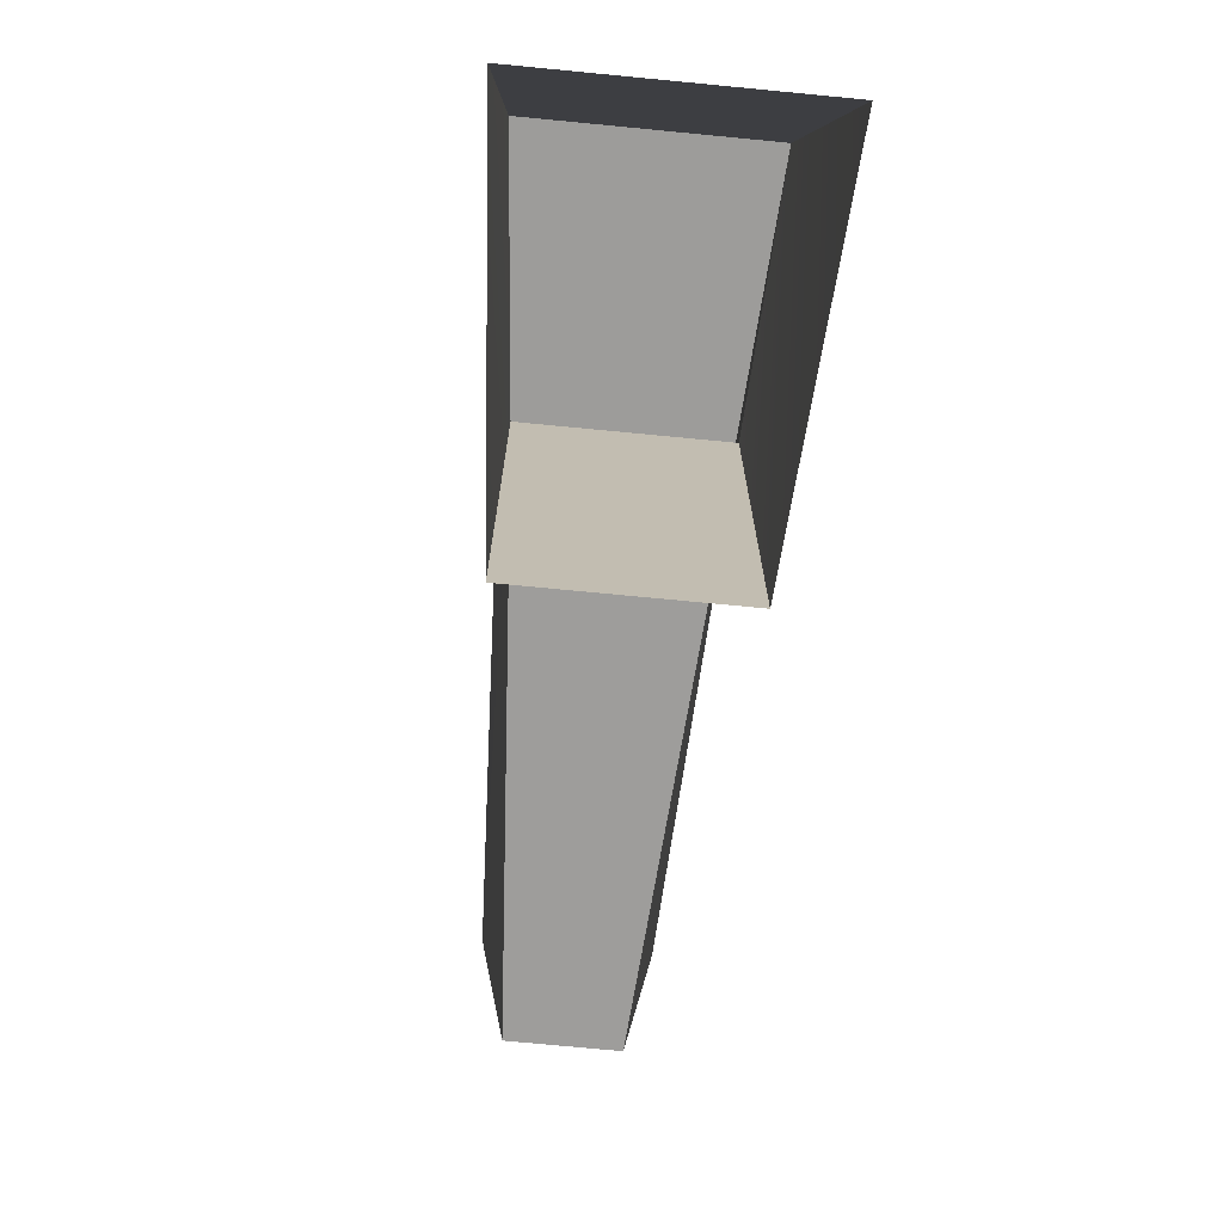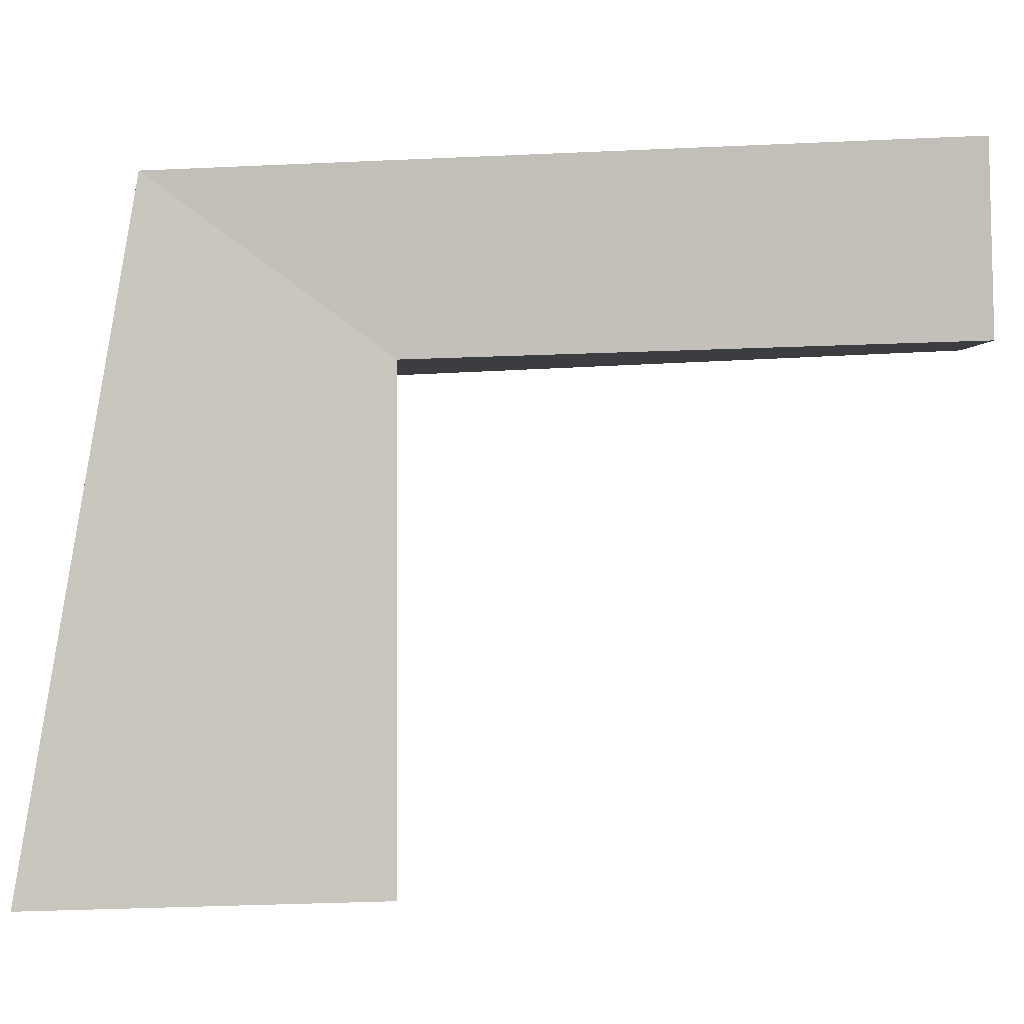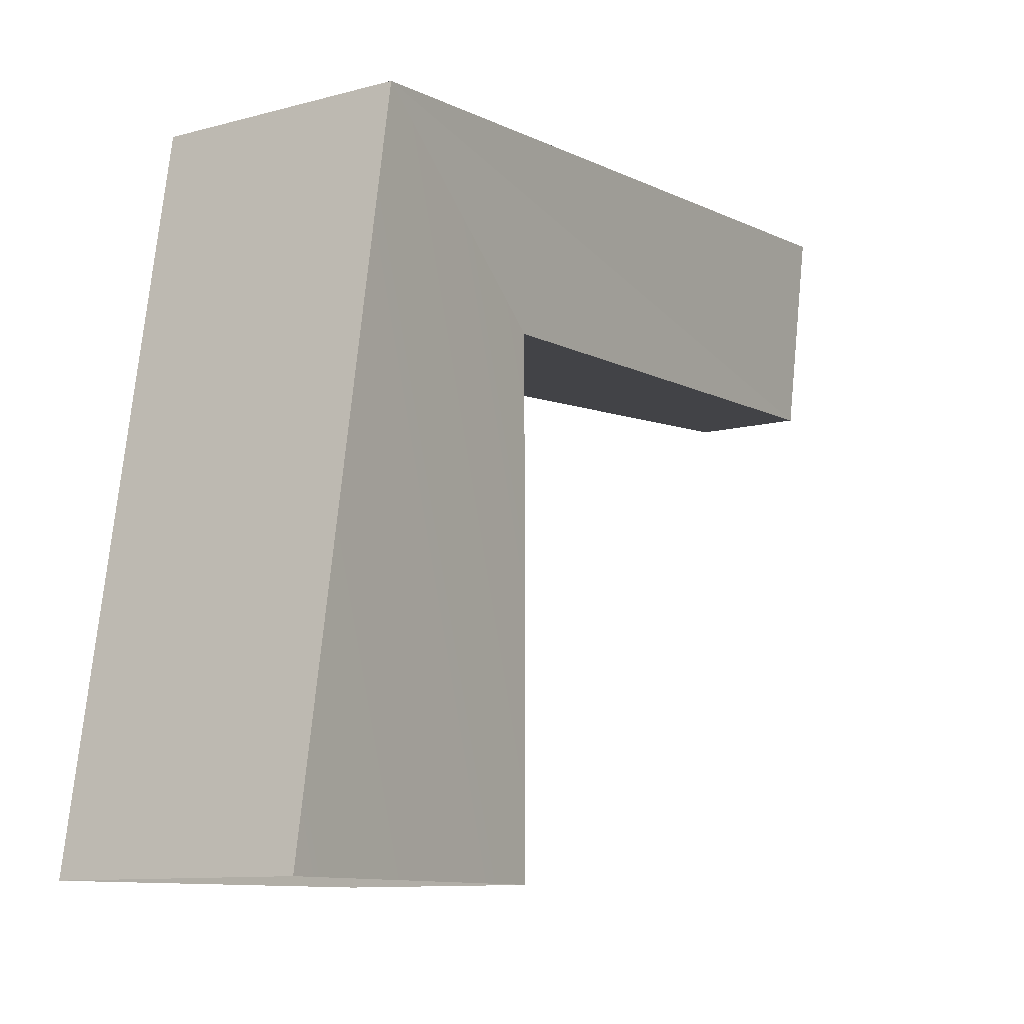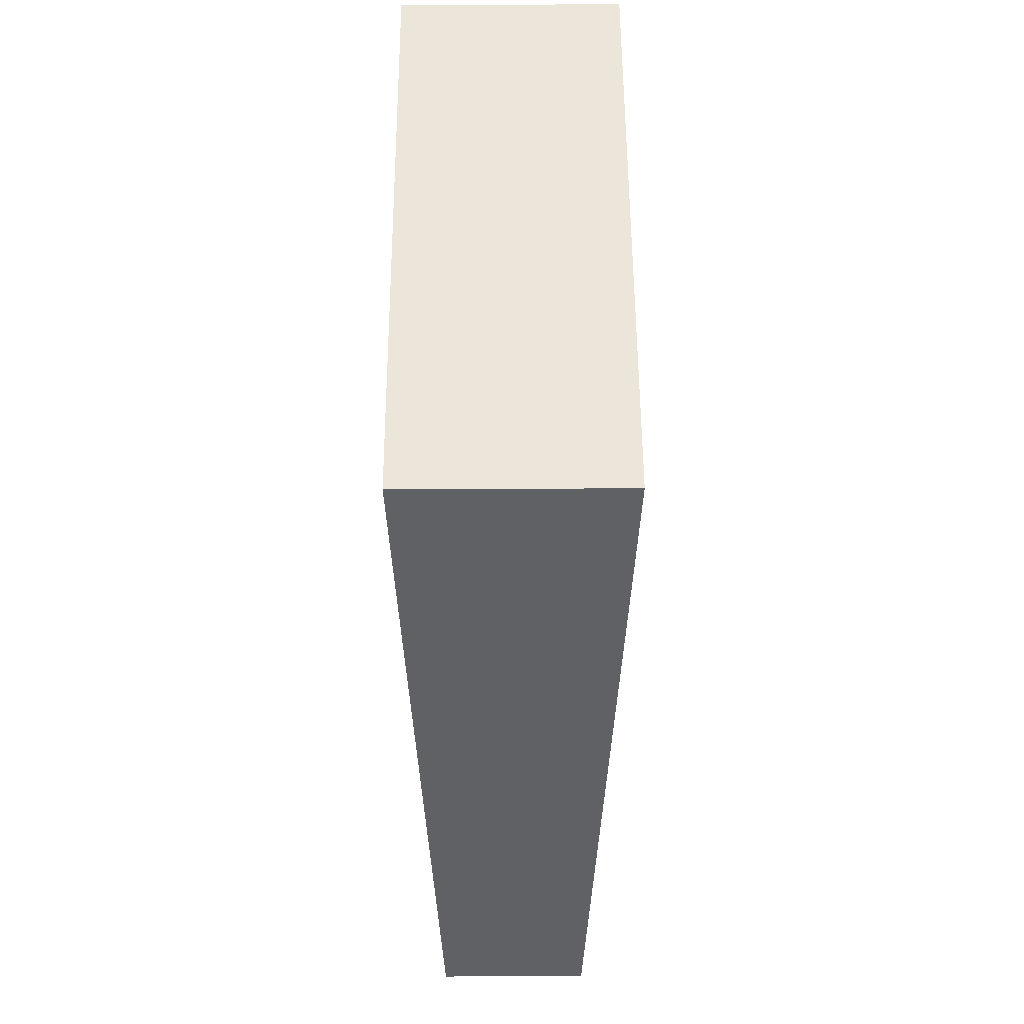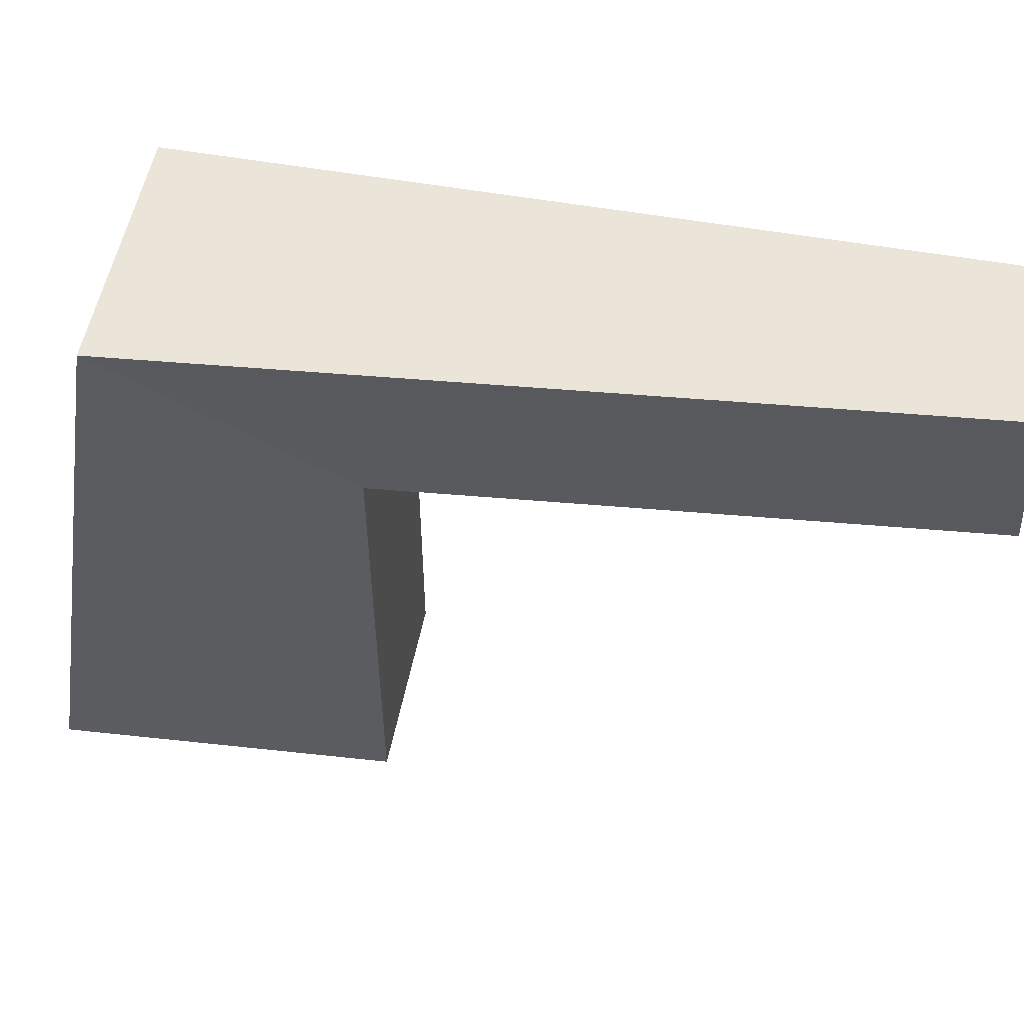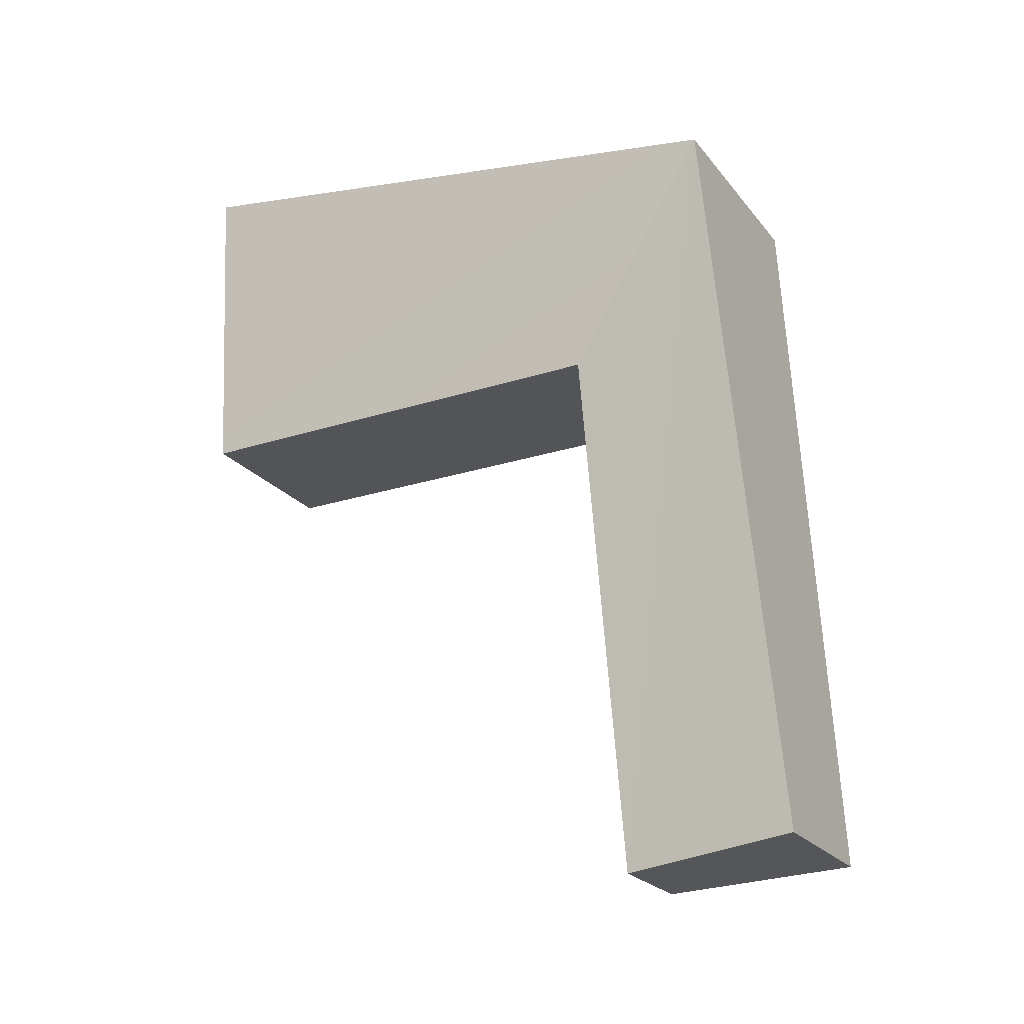
<metadata>
{"format":"obj","ext":"obj","renderer":"f3d","projection":"perspective","resolution":1024,"background":"white","views":[{"elev":-73.6,"azim":174.5,"up":"+Z"},{"elev":-1.2,"azim":-96.5,"up":"+Z"},{"elev":-10.1,"azim":-144.8,"up":"+Z"},{"elev":46.5,"azim":-0.3,"up":"+Y"},{"elev":54.5,"azim":-78.8,"up":"+Z"},{"elev":-23.6,"azim":-61.5,"up":"+Y"}]}
</metadata>
<code>
v 7 -14 -18
v 7 -14 18
v -7 -14 18
v -7 -14 18
v -7 -14 -18
v 7 -14 -18
v 9 11 -18
v -9 11 -18
v -9 3 30
v -9 3 30
v 9 3 30
v 9 11 -18
v -7 -14 -18
v -7 -14 18
v -9 3 30
v -9 3 30
v -9 11 -18
v -7 -14 -18
v -4 -56 20
v 4 -56 20
v 6 -55 34
v 6 -55 34
v -6 -55 34
v -4 -56 20
v 7 -14 18
v 7 -14 -18
v 9 11 -18
v 9 11 -18
v 9 3 30
v 7 -14 18
v -7 -14 18
v 7 -14 18
v 4 -56 20
v 4 -56 20
v -4 -56 20
v -7 -14 18
v 9 3 30
v -9 3 30
v -6 -55 34
v -6 -55 34
v 6 -55 34
v 9 3 30
v -9 3 30
v -7 -14 18
v -4 -56 20
v -4 -56 20
v -6 -55 34
v -9 3 30
v 7 -14 18
v 9 3 30
v 6 -55 34
v 6 -55 34
v 4 -56 20
v 7 -14 18
f 1 2 3
f 4 5 6
f 7 8 9
f 10 11 12
f 13 14 15
f 16 17 18
f 19 20 21
f 22 23 24
f 25 26 27
f 28 29 30
f 31 32 33
f 34 35 36
f 37 38 39
f 40 41 42
f 43 44 45
f 46 47 48
f 49 50 51
f 52 53 54

</code>
